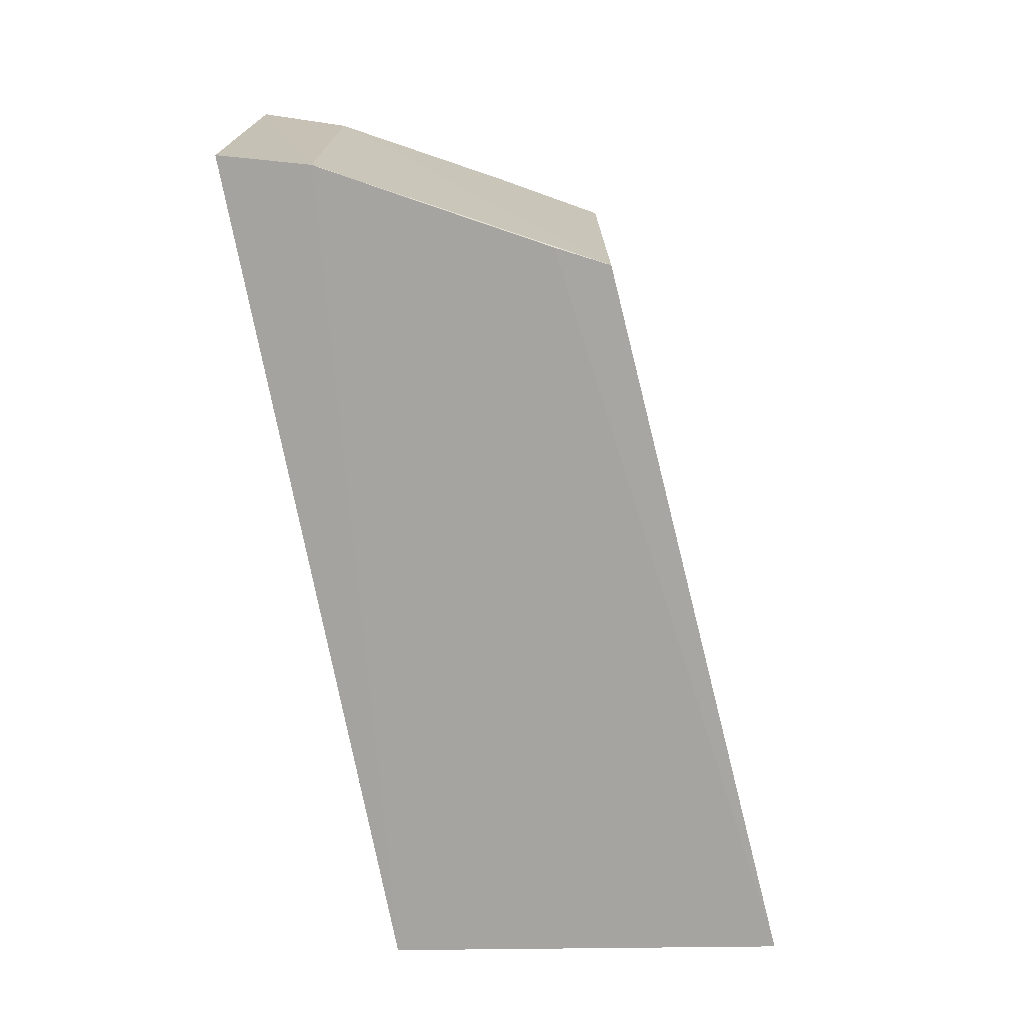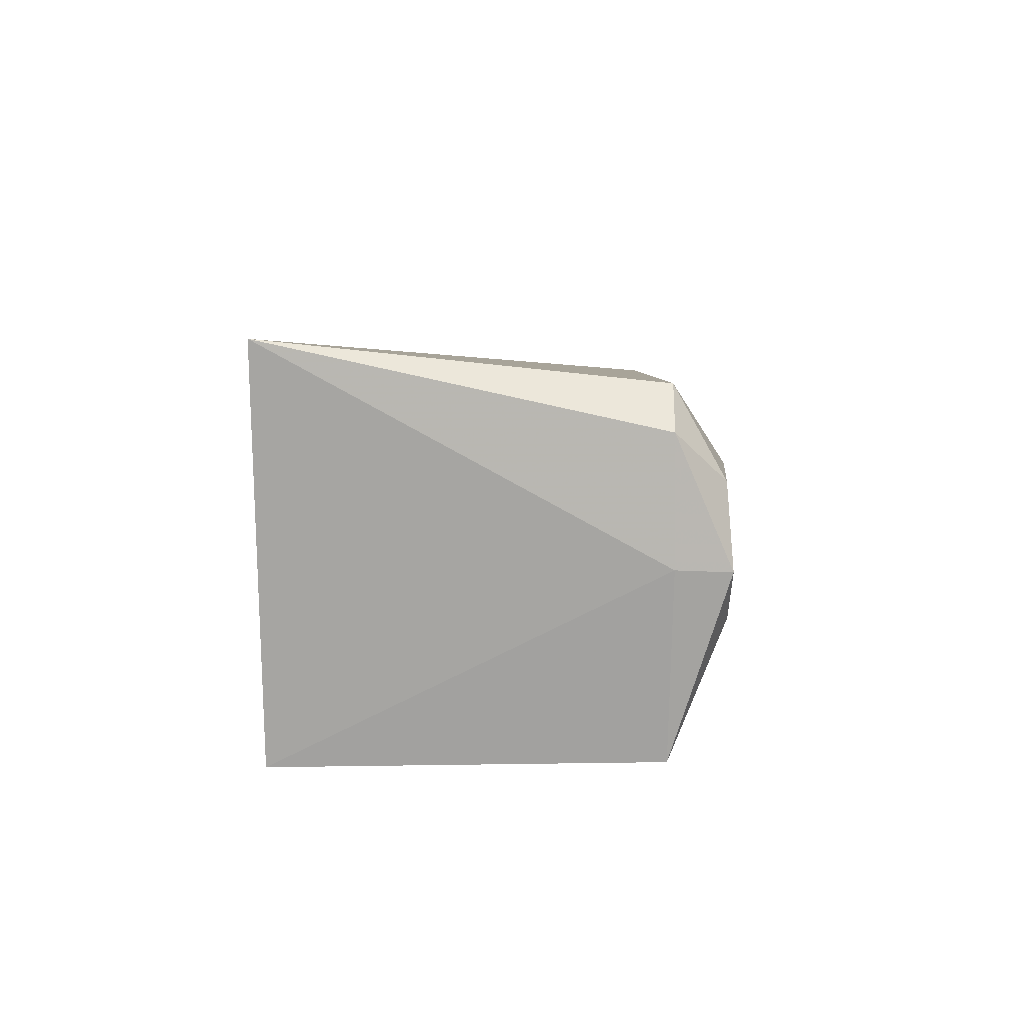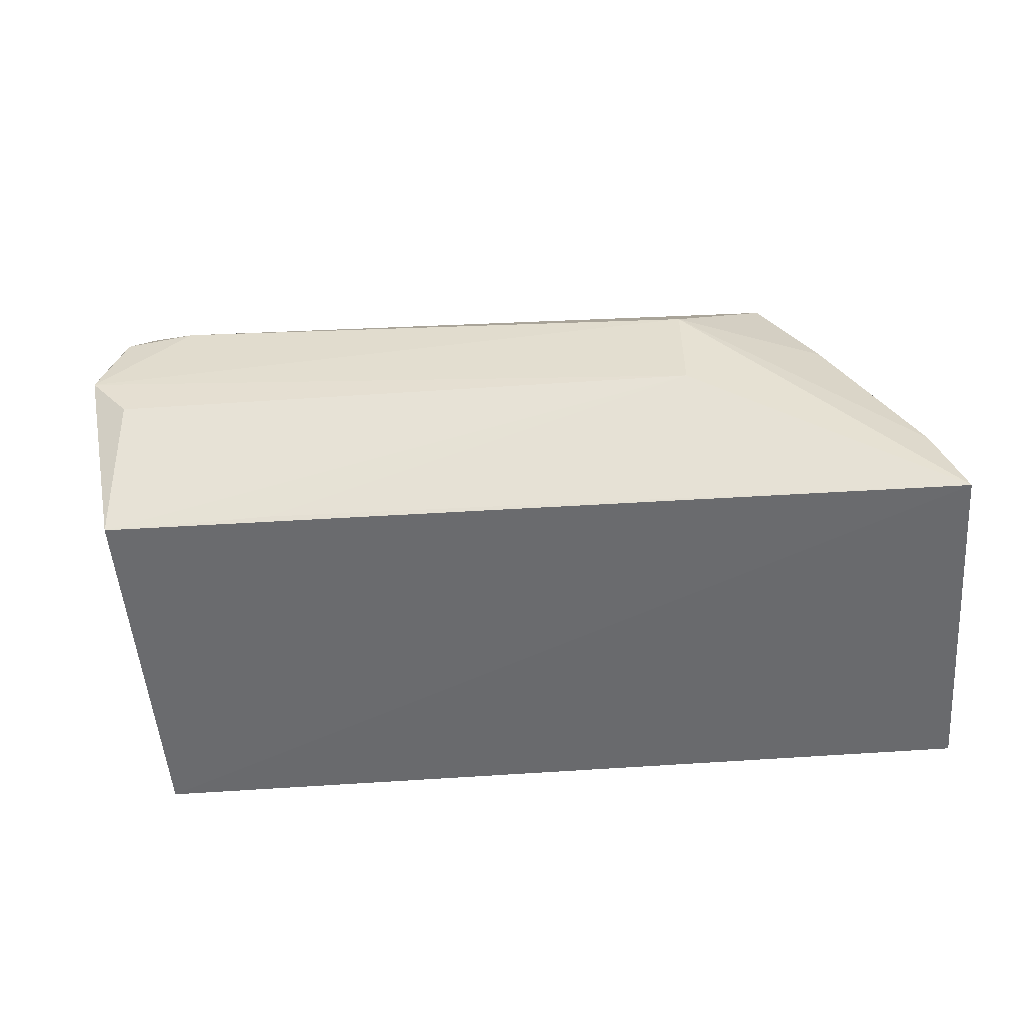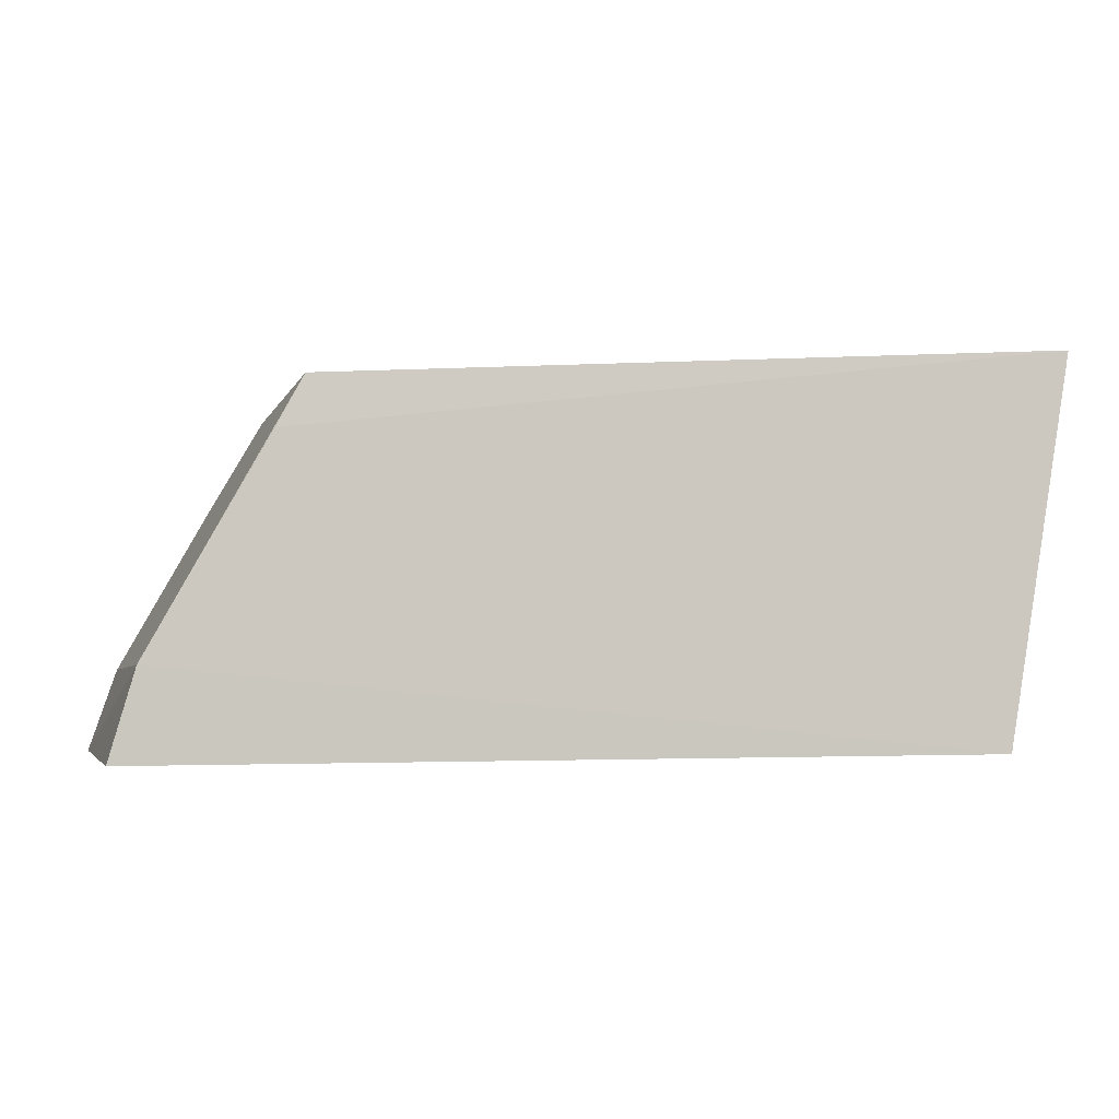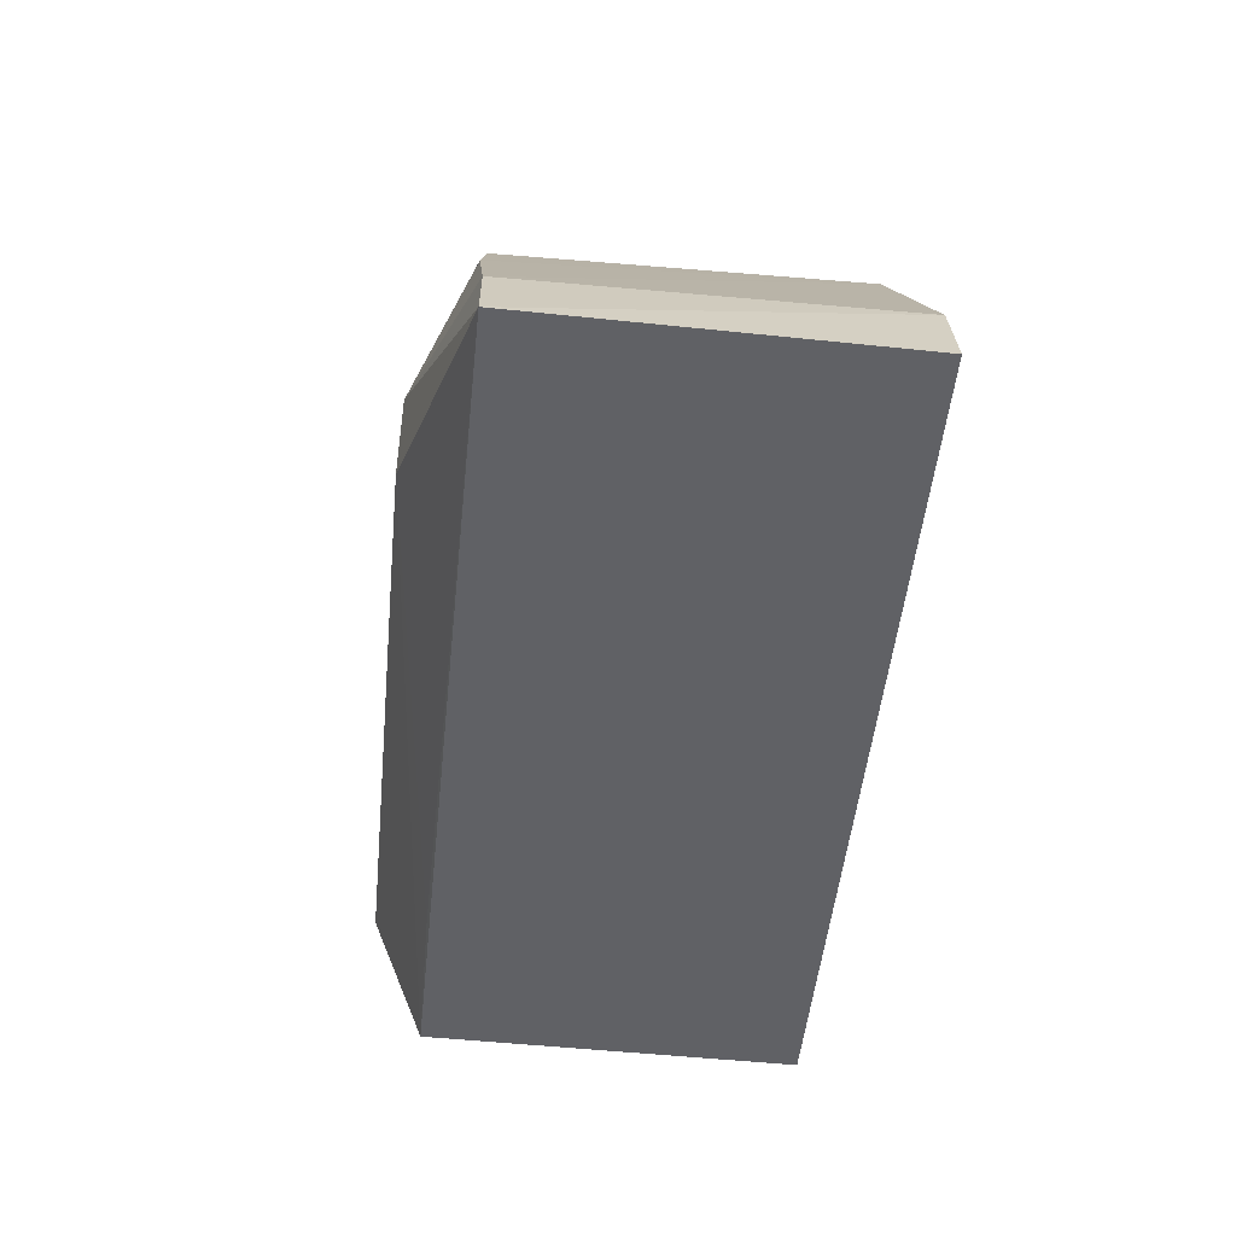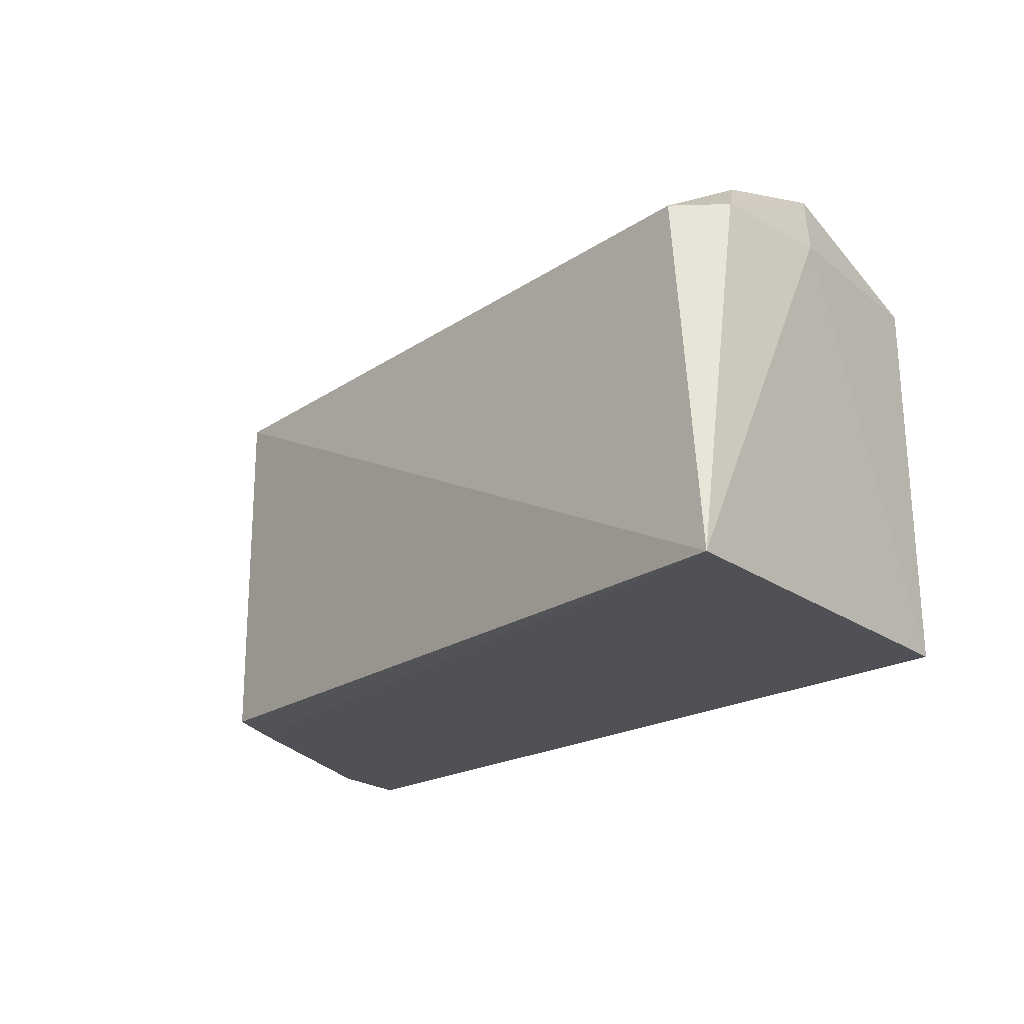
<metadata>
{"format":"obj","ext":"obj","renderer":"f3d","projection":"perspective","resolution":1024,"background":"white","views":[{"elev":-73.1,"azim":100.3,"up":"+Z"},{"elev":6.2,"azim":-87.9,"up":"+Y"},{"elev":-52.3,"azim":5.0,"up":"+Y"},{"elev":-3.9,"azim":165.6,"up":"+Y"},{"elev":-48.4,"azim":84.7,"up":"+Y"},{"elev":-20.4,"azim":-132.2,"up":"+Z"}]}
</metadata>
<code>
v -0.01915 0.02401 0.05988
v -0.002105 0.008555 0.05588
v -0.01326 0.03054 0.03324
v -0.06128 0.03382 0.03309
v -0.05693 0.00905 0.05666
v -0.01325 0.03049 0.05584
v -0.01913 0.01715 0.05985
v -0.05691 0.03122 0.05684
v -0.05695 0.008532 0.03304
v -0.009584 0.02407 0.05612
v -0.04639 0.009286 0.05668
v -0.05955 0.02857 0.05685
v -0.053 0.02632 0.06007
v -0.00243 0.008212 0.03319
v -0.05927 0.02072 0.05691
v -0.003886 0.01385 0.05584
v -0.05727 0.02562 0.05995
v -0.05881 0.02056 0.06028
v -0.006922 0.01896 0.03309
v -0.00402 0.01381 0.03309
v -0.05632 0.01754 0.06014
v -0.01154 0.0273 0.03311
f 6 3 4
f 7 2 1
f 8 6 4
f 9 2 5
f 10 6 1
f 10 3 6
f 11 7 5
f 11 5 2
f 11 2 7
f 12 8 4
f 13 1 6
f 13 6 8
f 14 2 9
f 15 9 5
f 15 4 9
f 15 12 4
f 16 10 1
f 16 1 2
f 16 3 10
f 17 13 8
f 17 8 12
f 18 7 1
f 18 1 13
f 18 13 17
f 18 15 5
f 18 17 12
f 18 12 15
f 19 9 4
f 20 16 2
f 20 2 14
f 20 14 9
f 20 9 19
f 20 3 16
f 21 18 5
f 21 5 7
f 21 7 18
f 22 19 4
f 22 4 3
f 22 20 19
f 22 3 20

</code>
